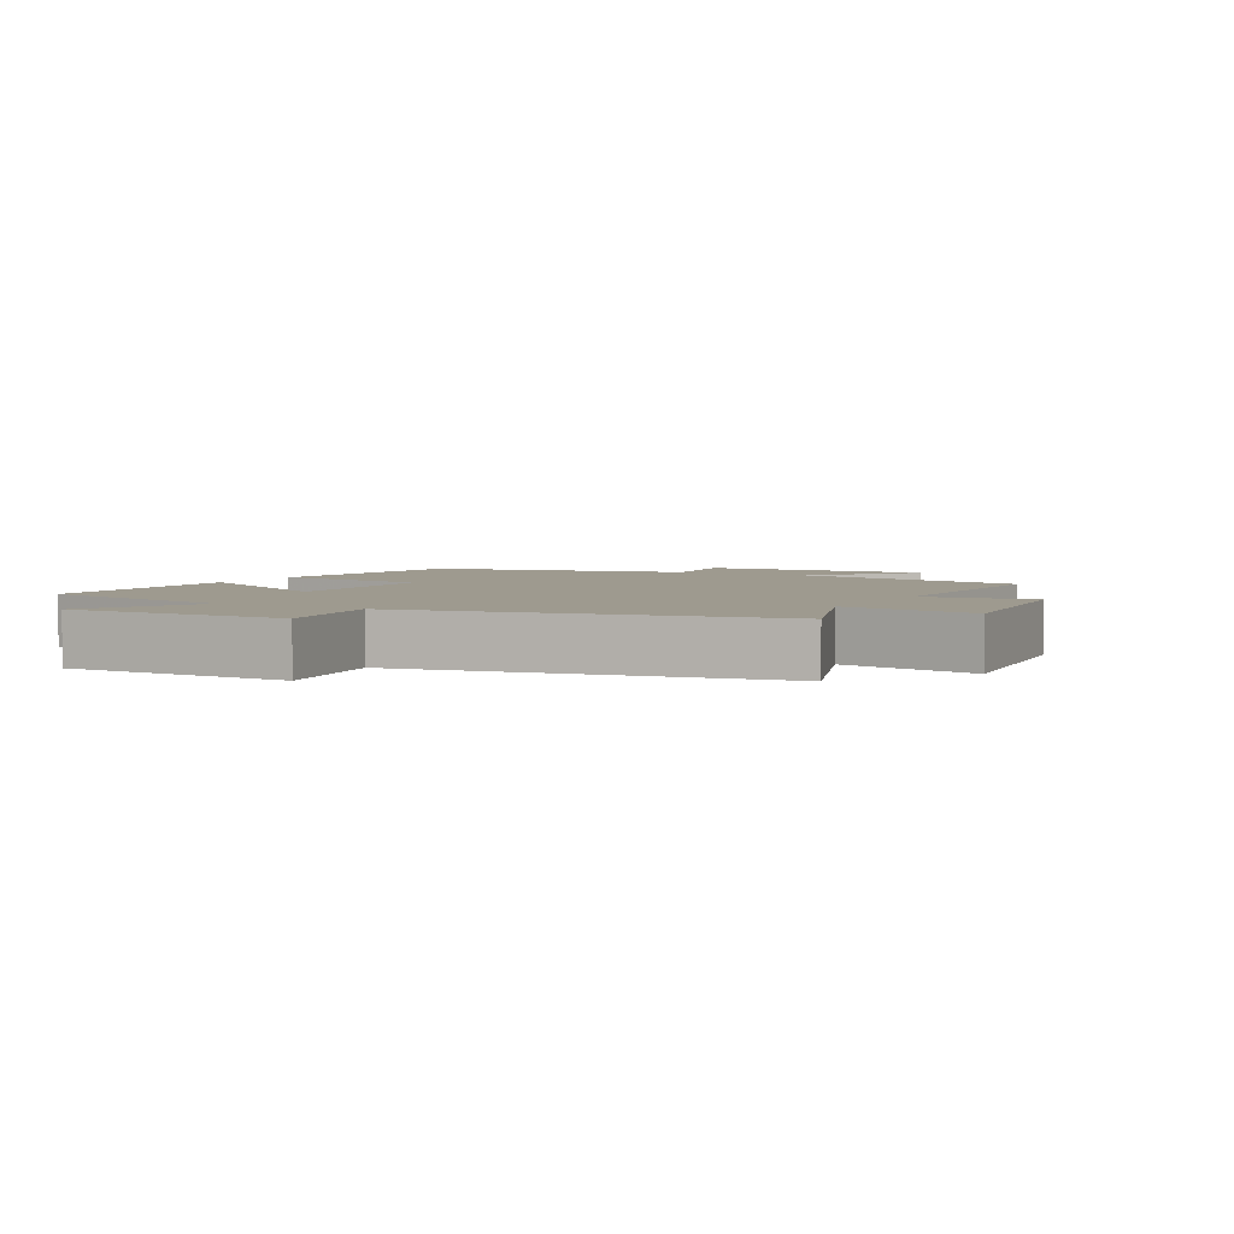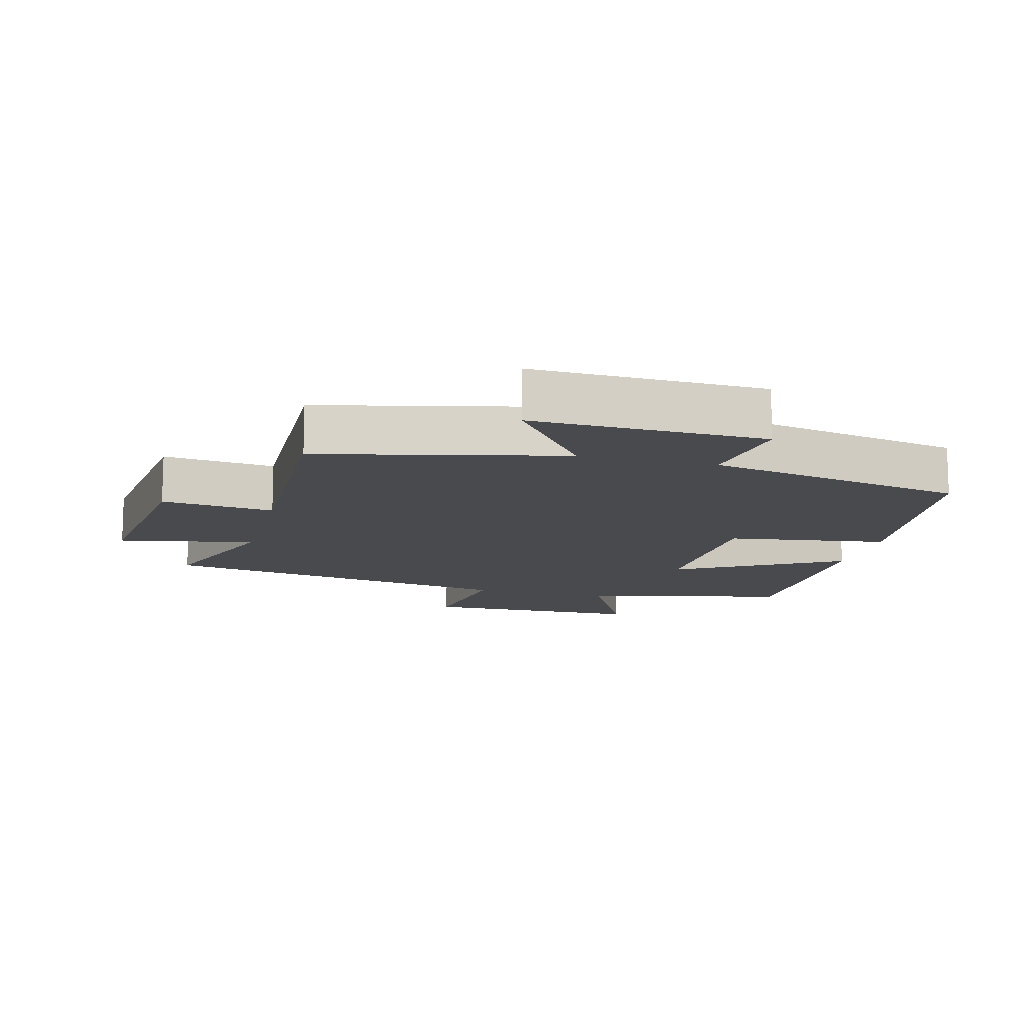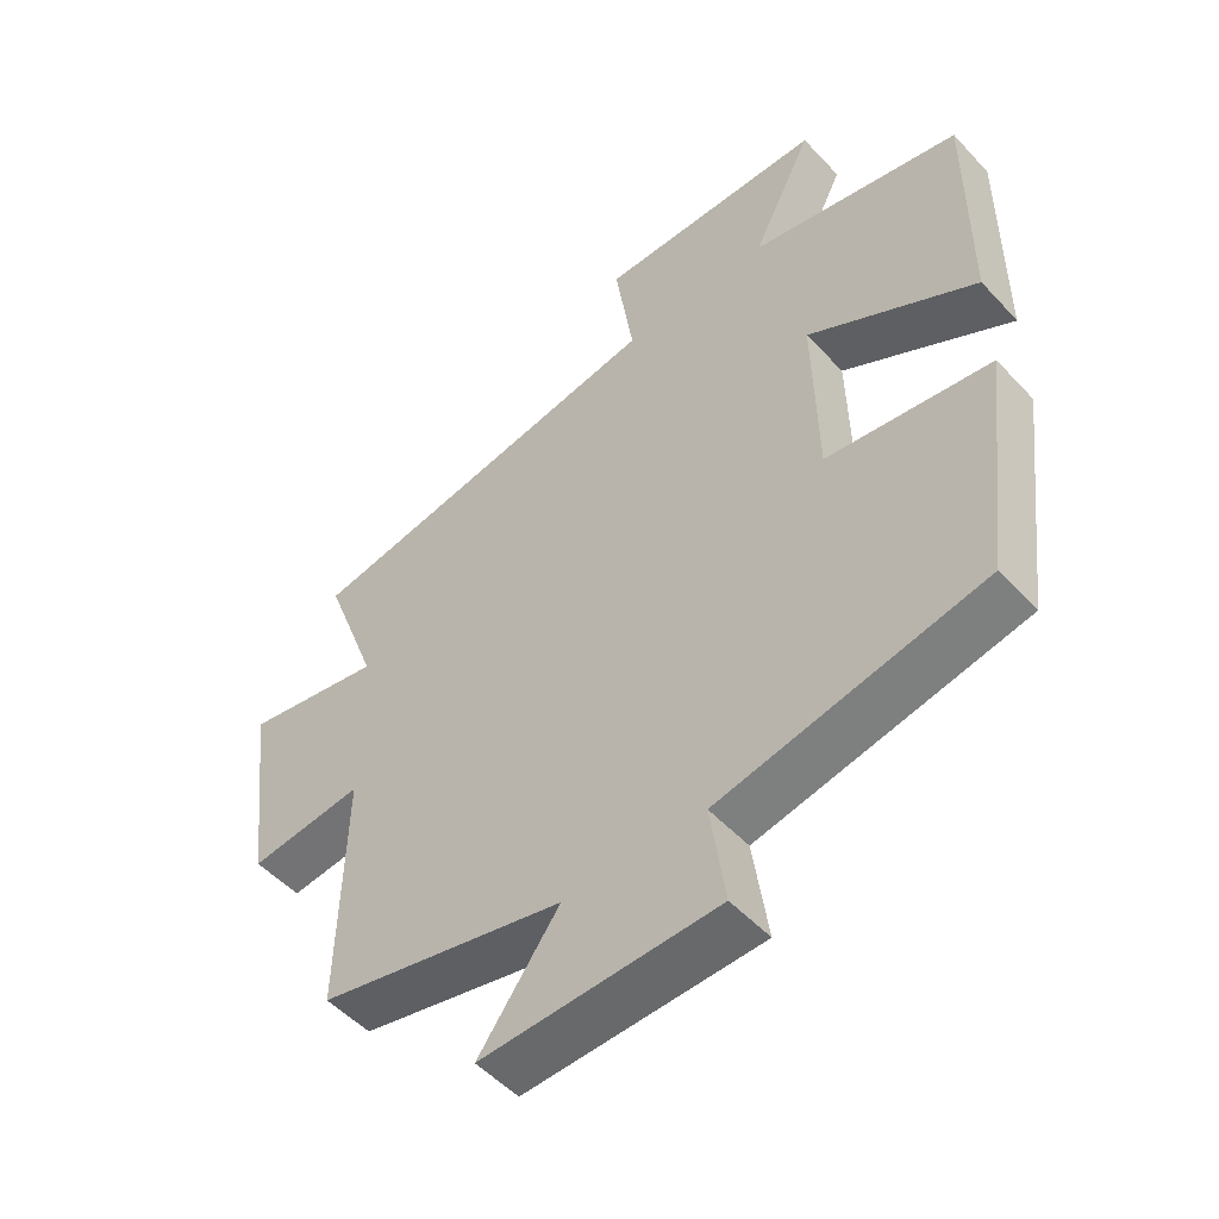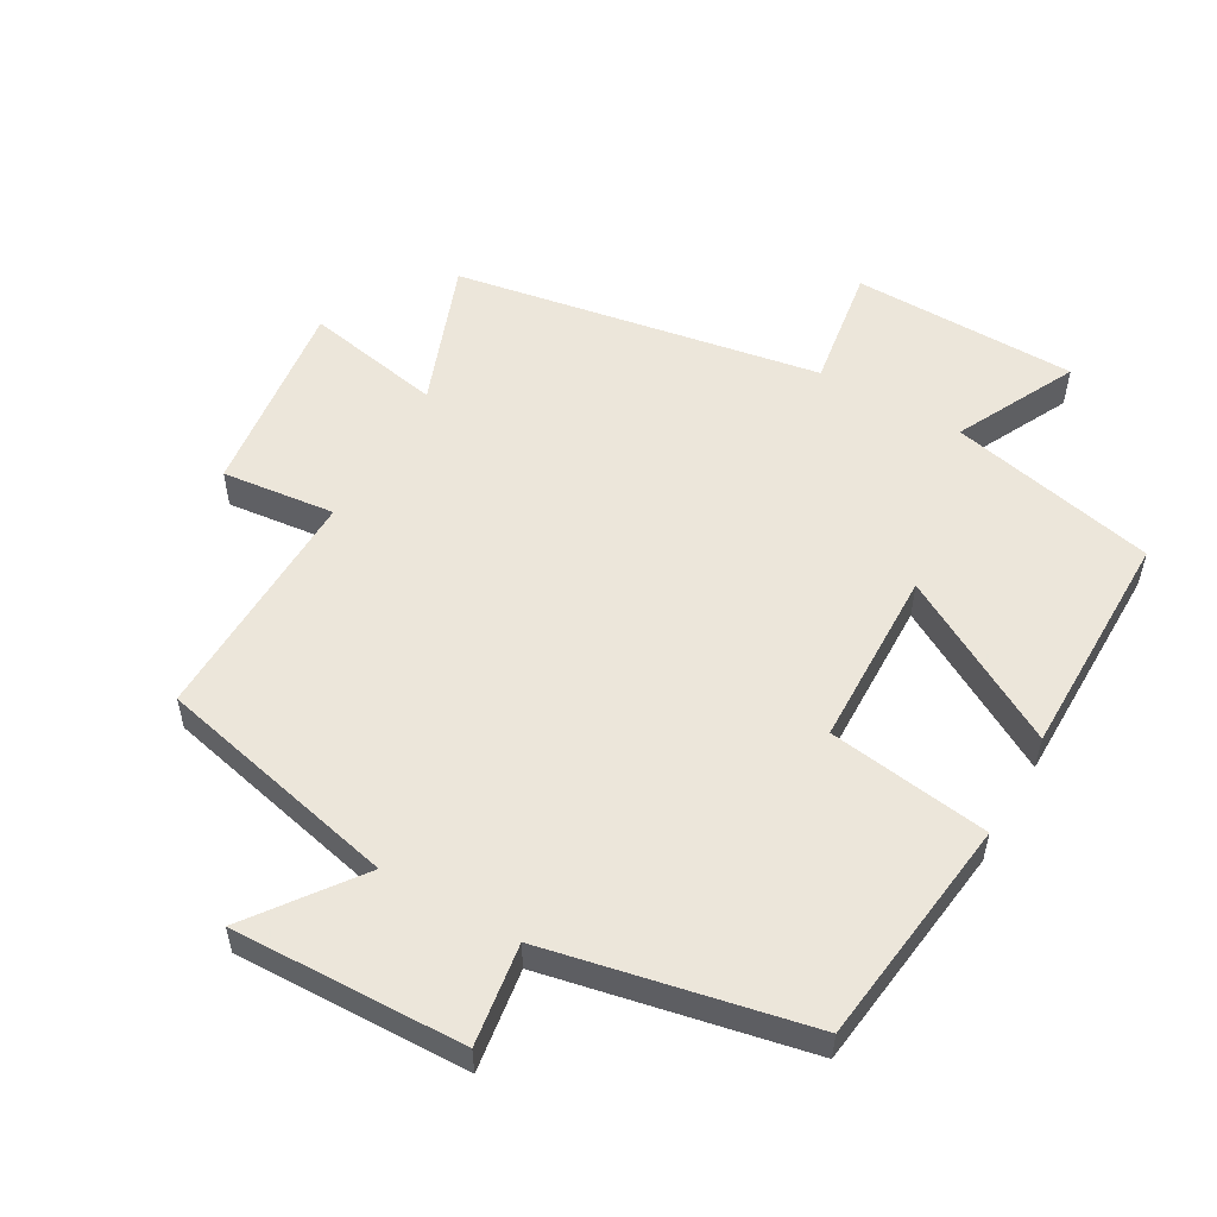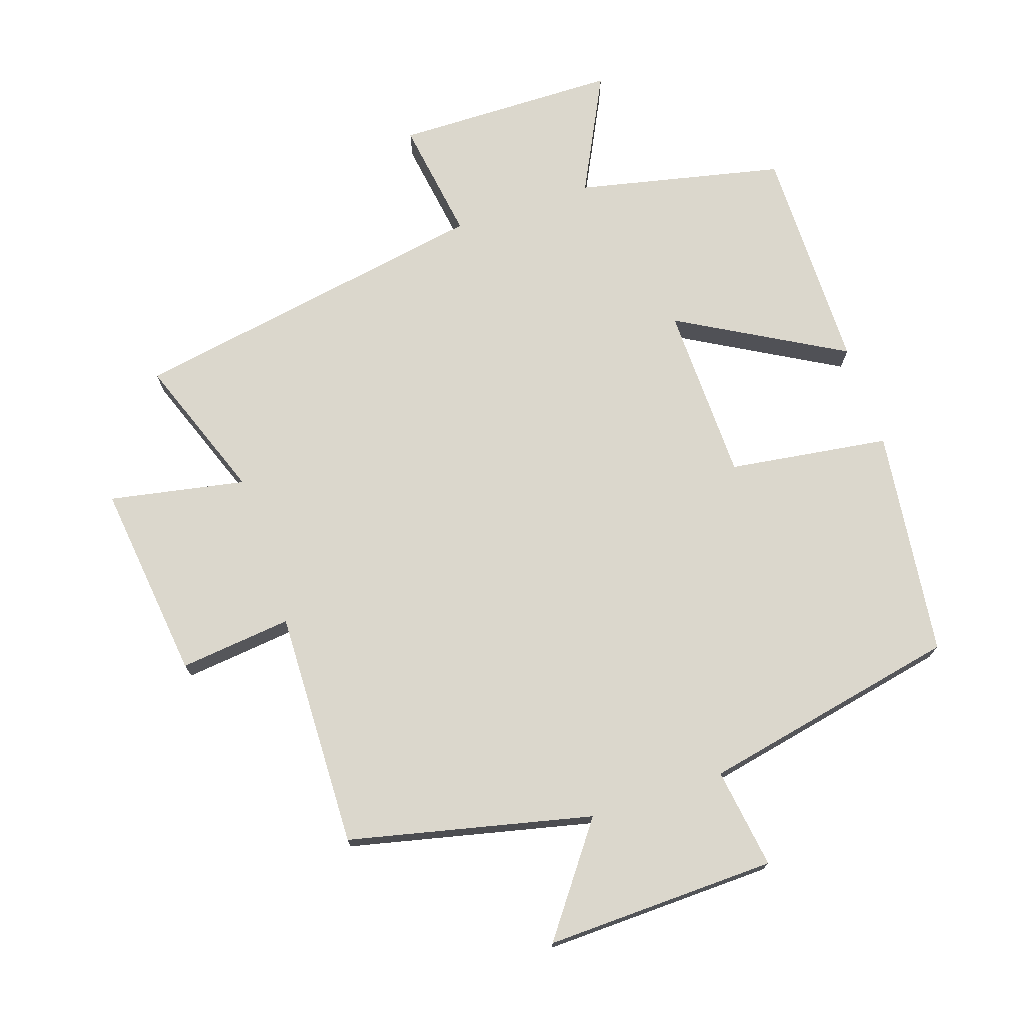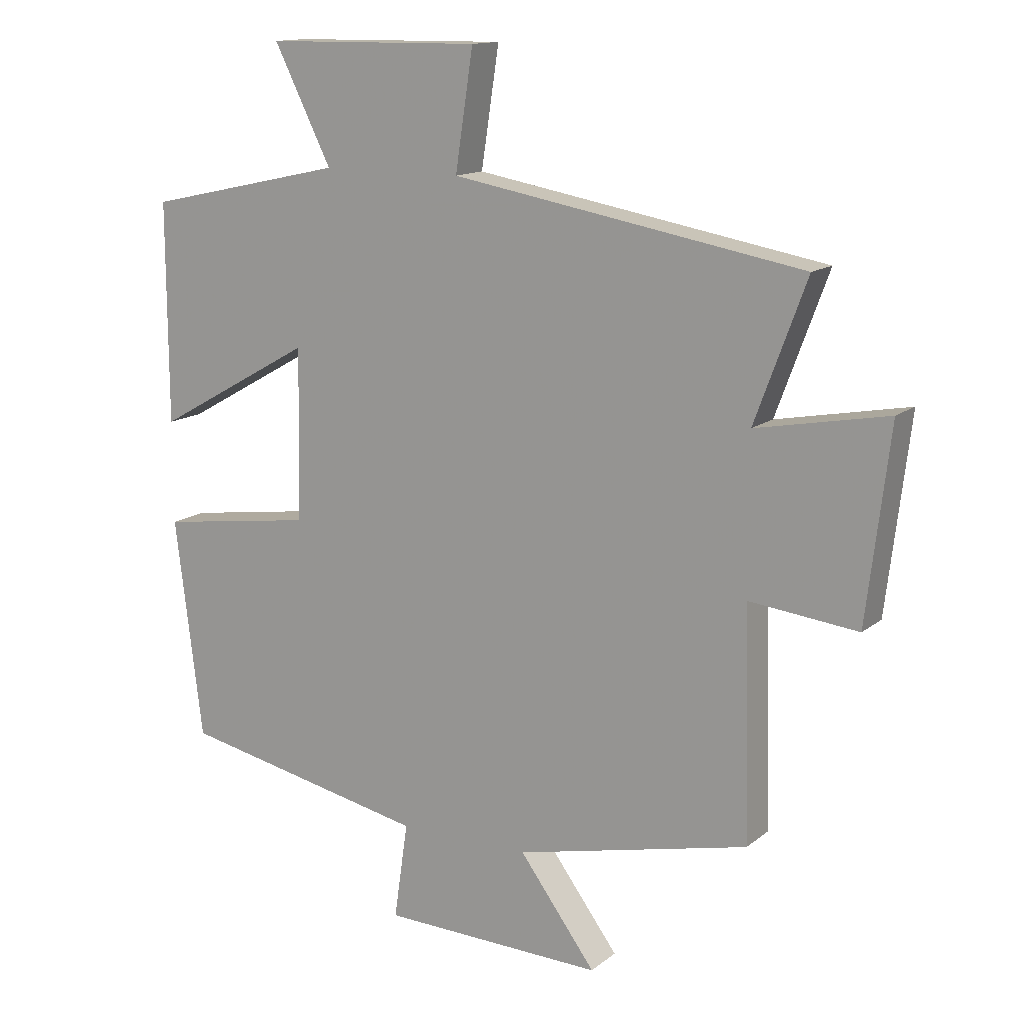
<metadata>
{"format":"obj","ext":"obj","renderer":"f3d","projection":"perspective","resolution":1024,"background":"white","views":[{"elev":3.7,"azim":29.0,"up":"+Y"},{"elev":-12.8,"azim":165.6,"up":"+Y"},{"elev":-51.4,"azim":-138.8,"up":"+Z"},{"elev":54.6,"azim":-150.3,"up":"+Y"},{"elev":73.2,"azim":161.6,"up":"+Y"},{"elev":13.8,"azim":31.0,"up":"+Z"}]}
</metadata>
<code>
v -0.457 0.07 -0.419
v -0.5 0.07 -0.074
v -0.257 0.07 -0.04
v -0.251 0.07 0.228
v -0.5 0.07 0.088
v -0.501 0.07 0.432
v -0.189 0.07 0.5
v -0.279 0.07 0.68
v 0.059 0.07 0.684
v 0.031 0.07 0.5
v 0.581 0.07 0.403
v 0.5 0.07 0.185
v 0.706 0.07 0.224
v 0.67 0.07 -0.076
v 0.5 0.07 -0.057
v 0.509 0.07 -0.416
v 0.142 0.07 -0.5
v 0.262 0.07 -0.662
v -0.088 0.07 -0.652
v -0.066 0.07 -0.5
v -0.457 0 -0.419
v -0.5 0 -0.074
v -0.257 0 -0.04
v -0.251 0 0.228
v -0.5 0 0.088
v -0.501 0 0.432
v -0.189 0 0.5
v -0.279 0 0.68
v 0.059 0 0.684
v 0.031 0 0.5
v 0.581 0 0.403
v 0.5 0 0.185
v 0.706 0 0.224
v 0.67 0 -0.076
v 0.5 0 -0.057
v 0.509 0 -0.416
v 0.142 0 -0.5
v 0.262 0 -0.662
v -0.088 0 -0.652
v -0.066 0 -0.5
f 17 18 19 20
f 1 2 3
f 20 1 3
f 17 20 3
f 16 17 3
f 15 16 3
f 12 13 14 15
f 12 15 3 4
f 10 11 12 4
f 7 8 9 10
f 6 7 10
f 5 6 10
f 4 5 10
f 40 39 38 37
f 23 22 21
f 23 21 40
f 23 40 37
f 23 37 36
f 23 36 35
f 35 34 33 32
f 24 23 35 32
f 24 32 31 30
f 30 29 28 27
f 30 27 26
f 30 26 25
f 30 25 24
f 1 21 22 2
f 2 22 23 3
f 3 23 24 4
f 4 24 25 5
f 5 25 26 6
f 6 26 27 7
f 7 27 28 8
f 8 28 29 9
f 9 29 30 10
f 10 30 31 11
f 11 31 32 12
f 12 32 33 13
f 13 33 34 14
f 14 34 35 15
f 15 35 36 16
f 16 36 37 17
f 17 37 38 18
f 18 38 39 19
f 19 39 40 20
f 20 40 21 1

</code>
